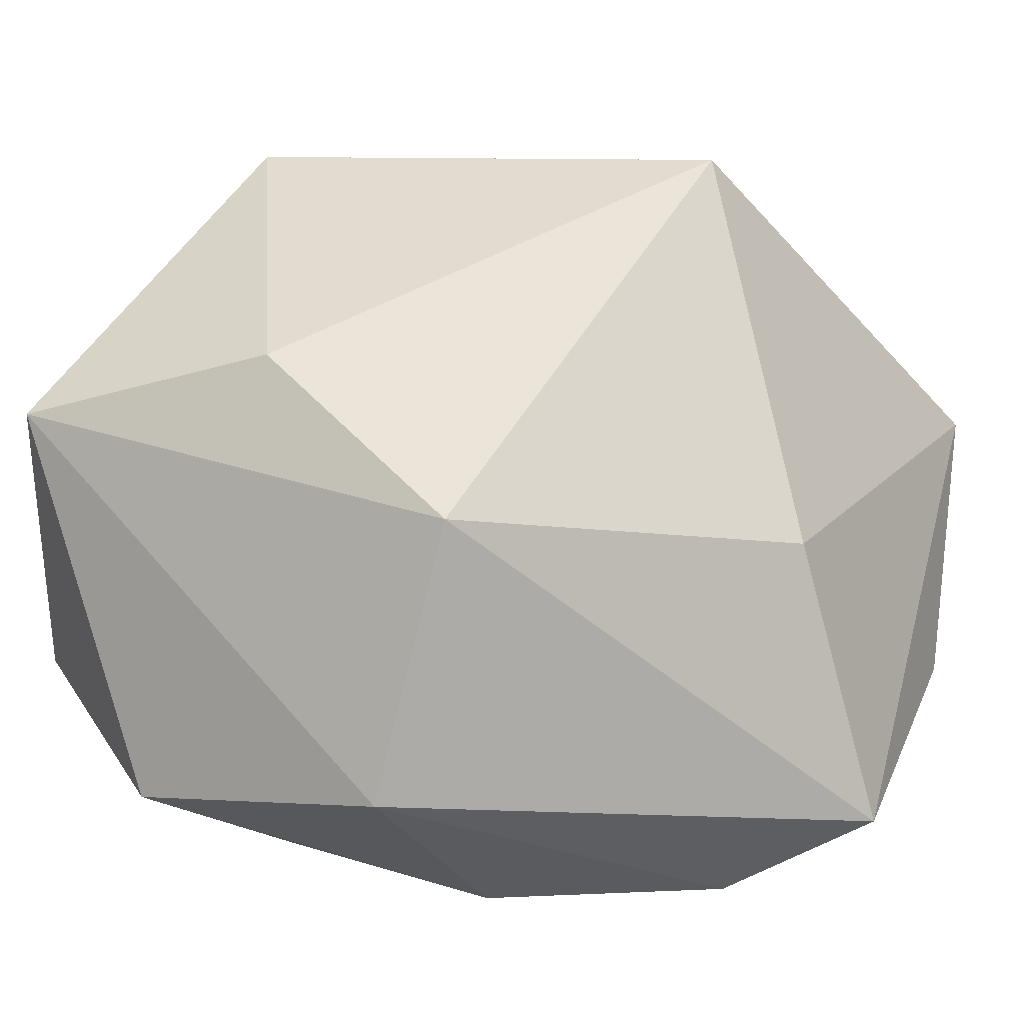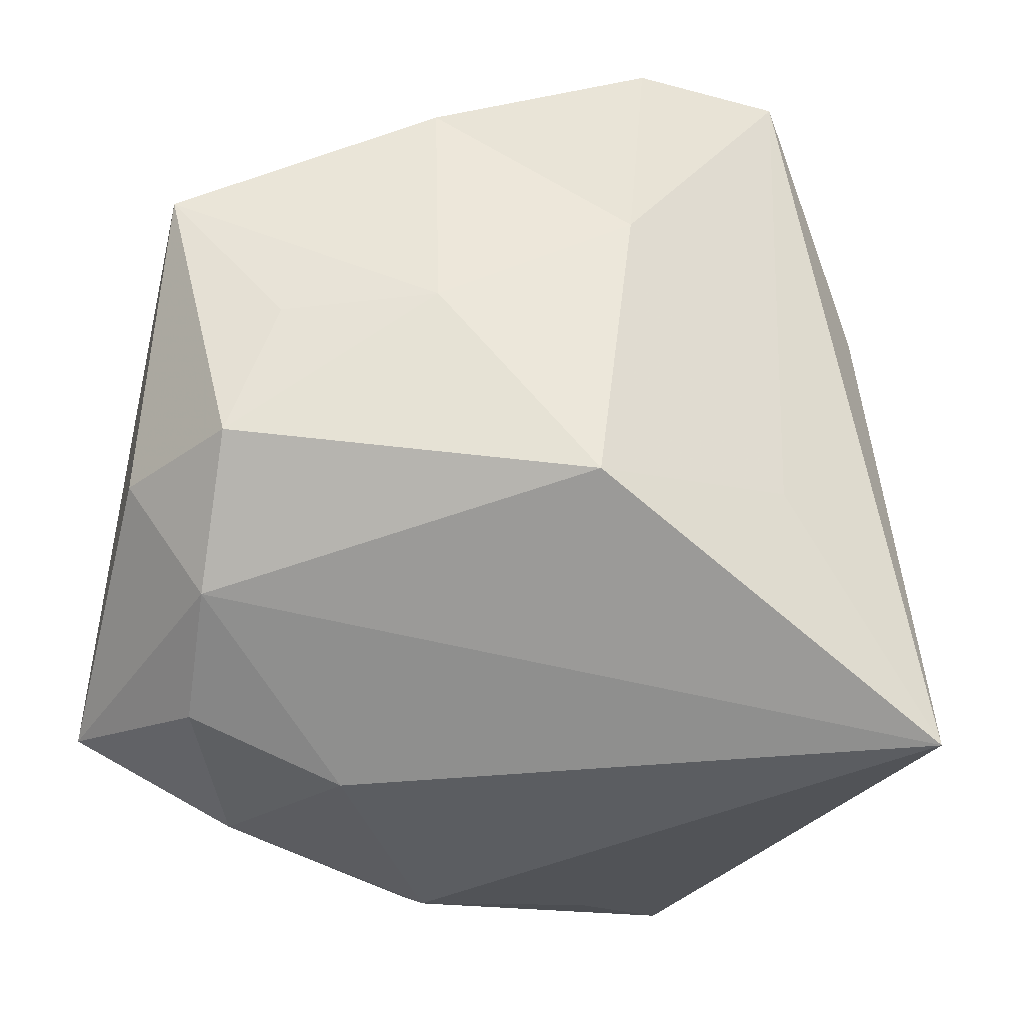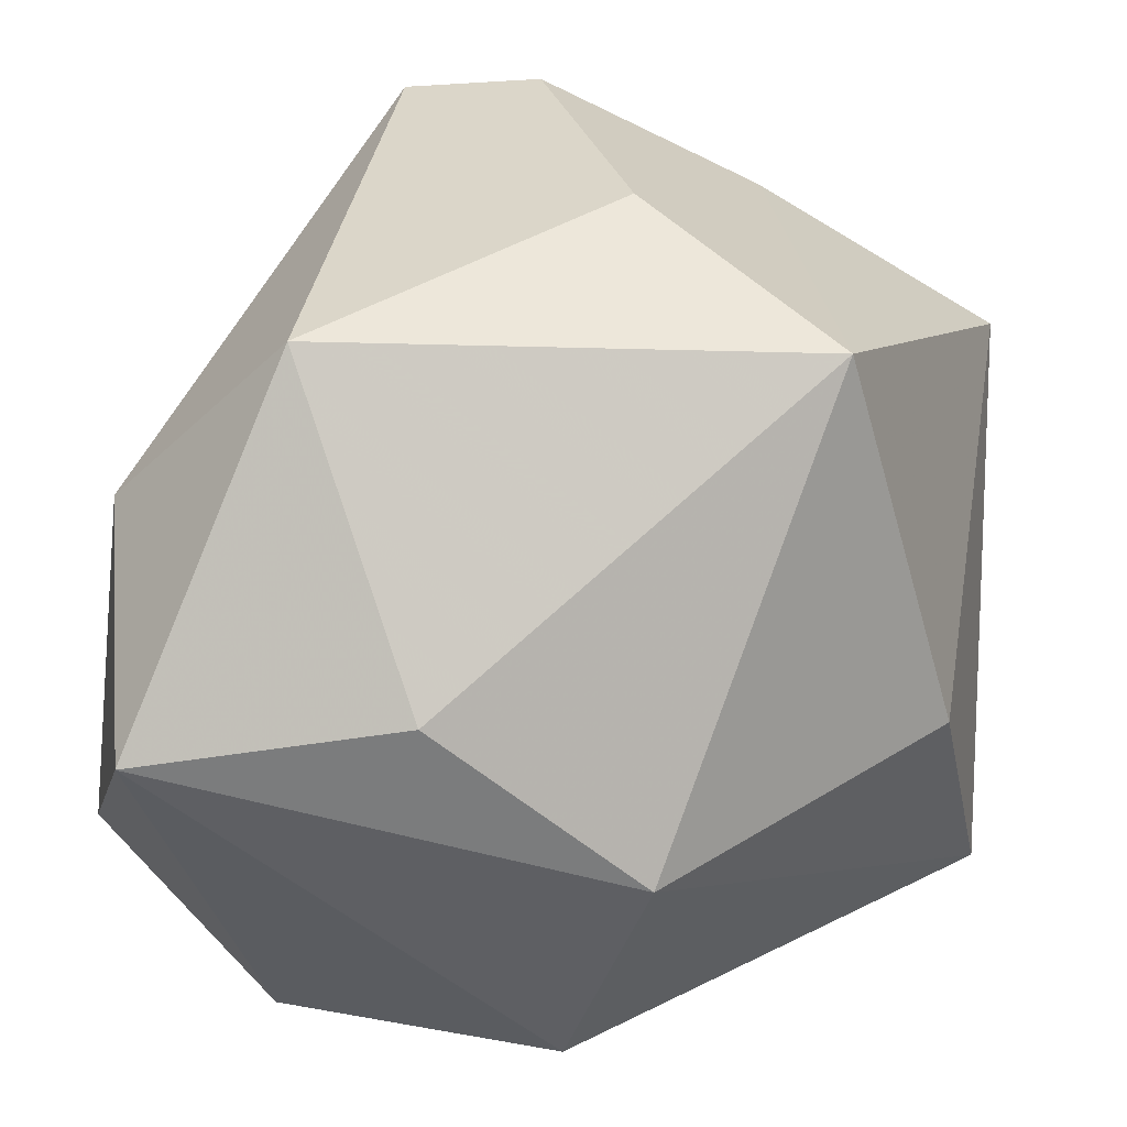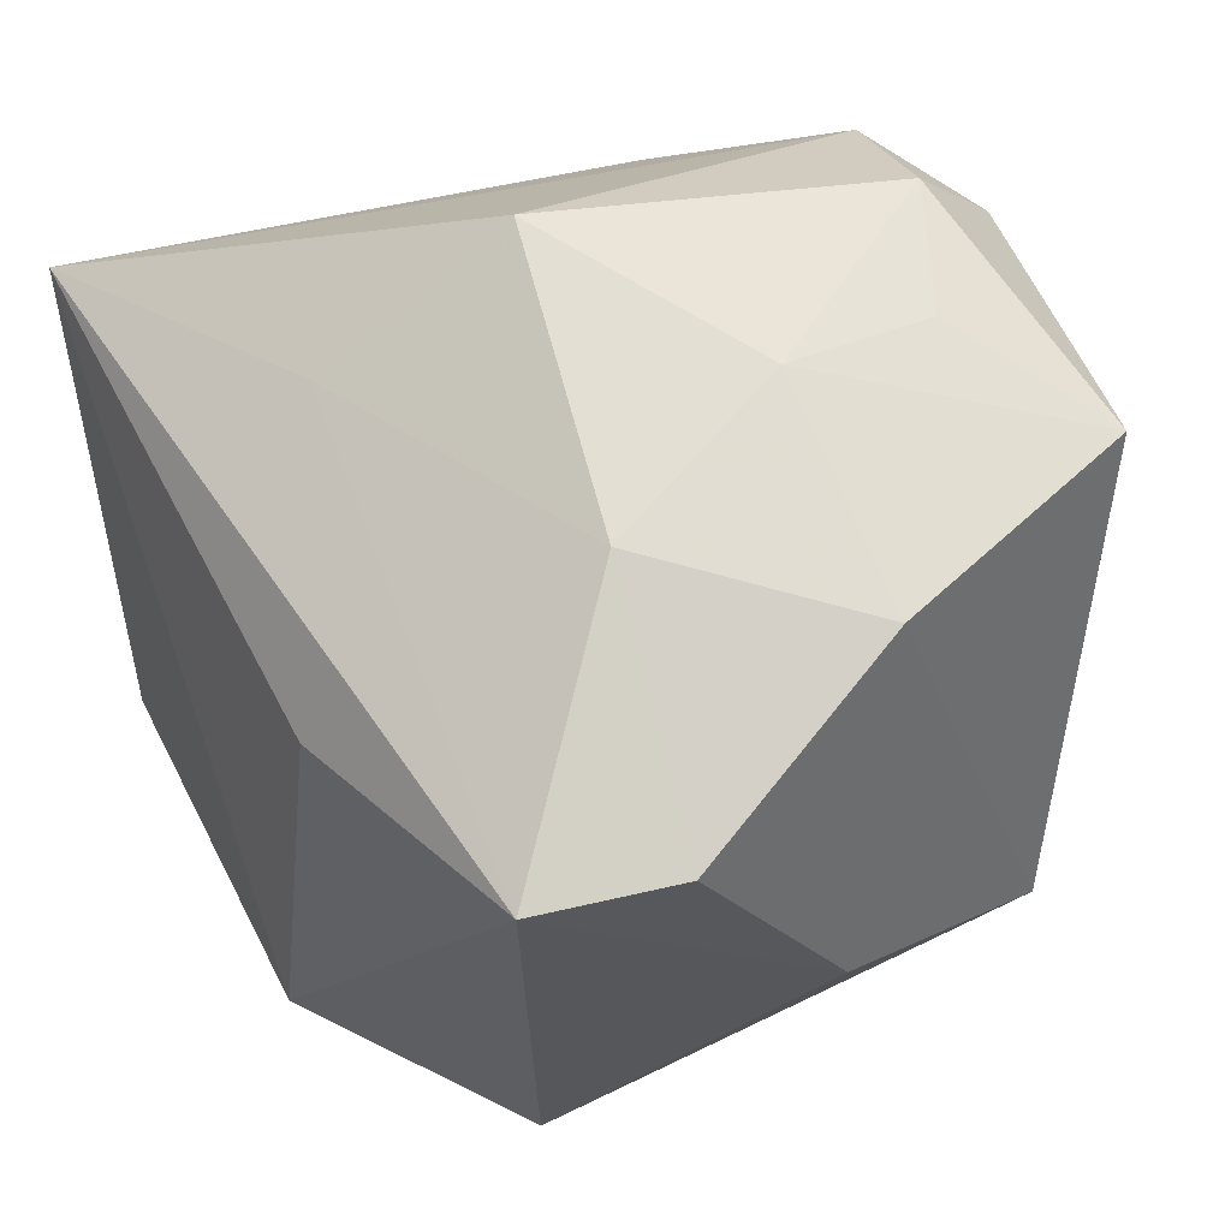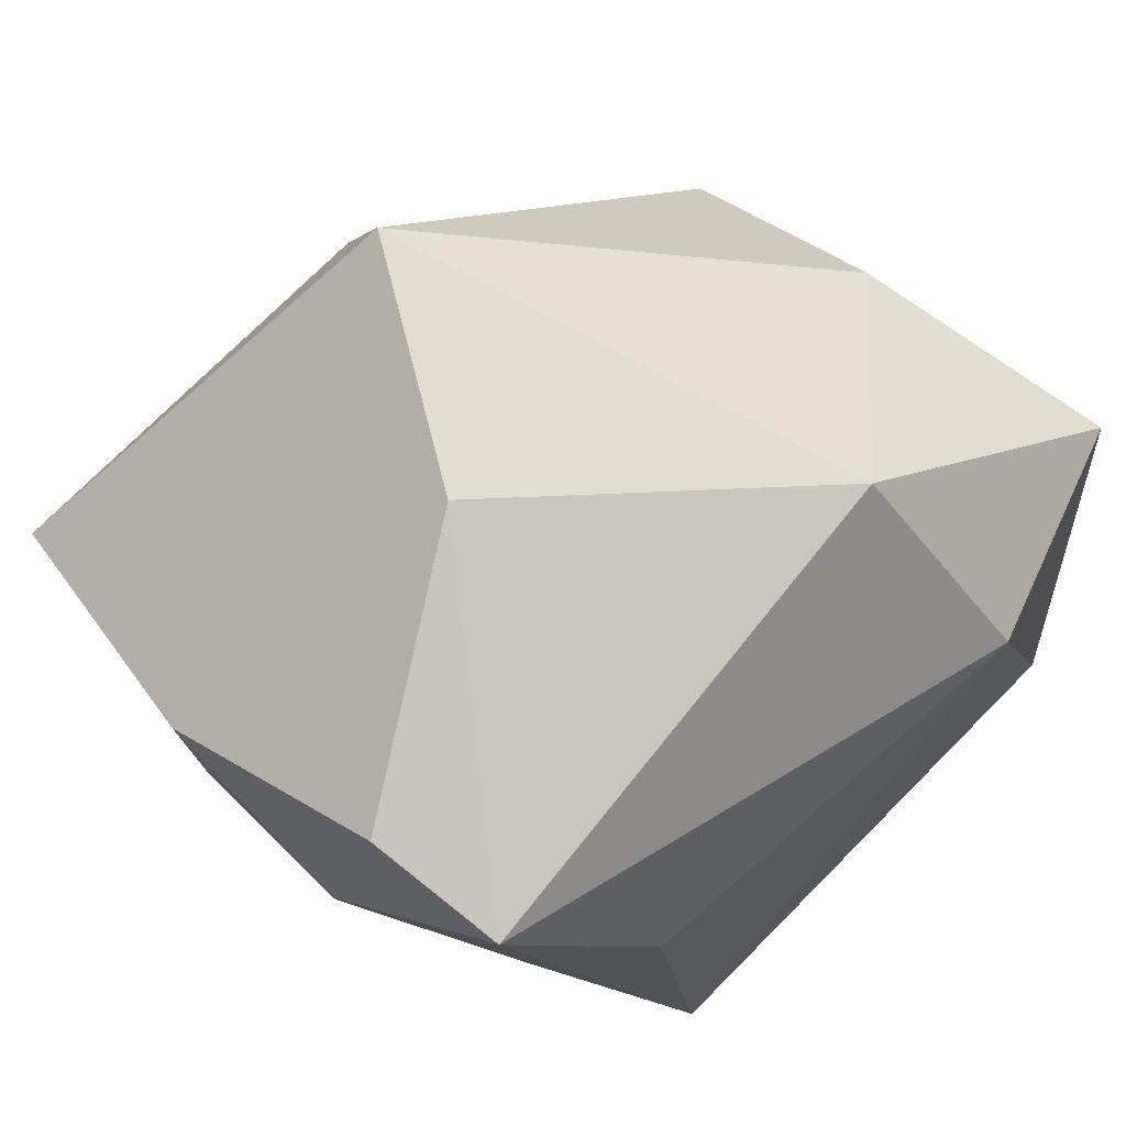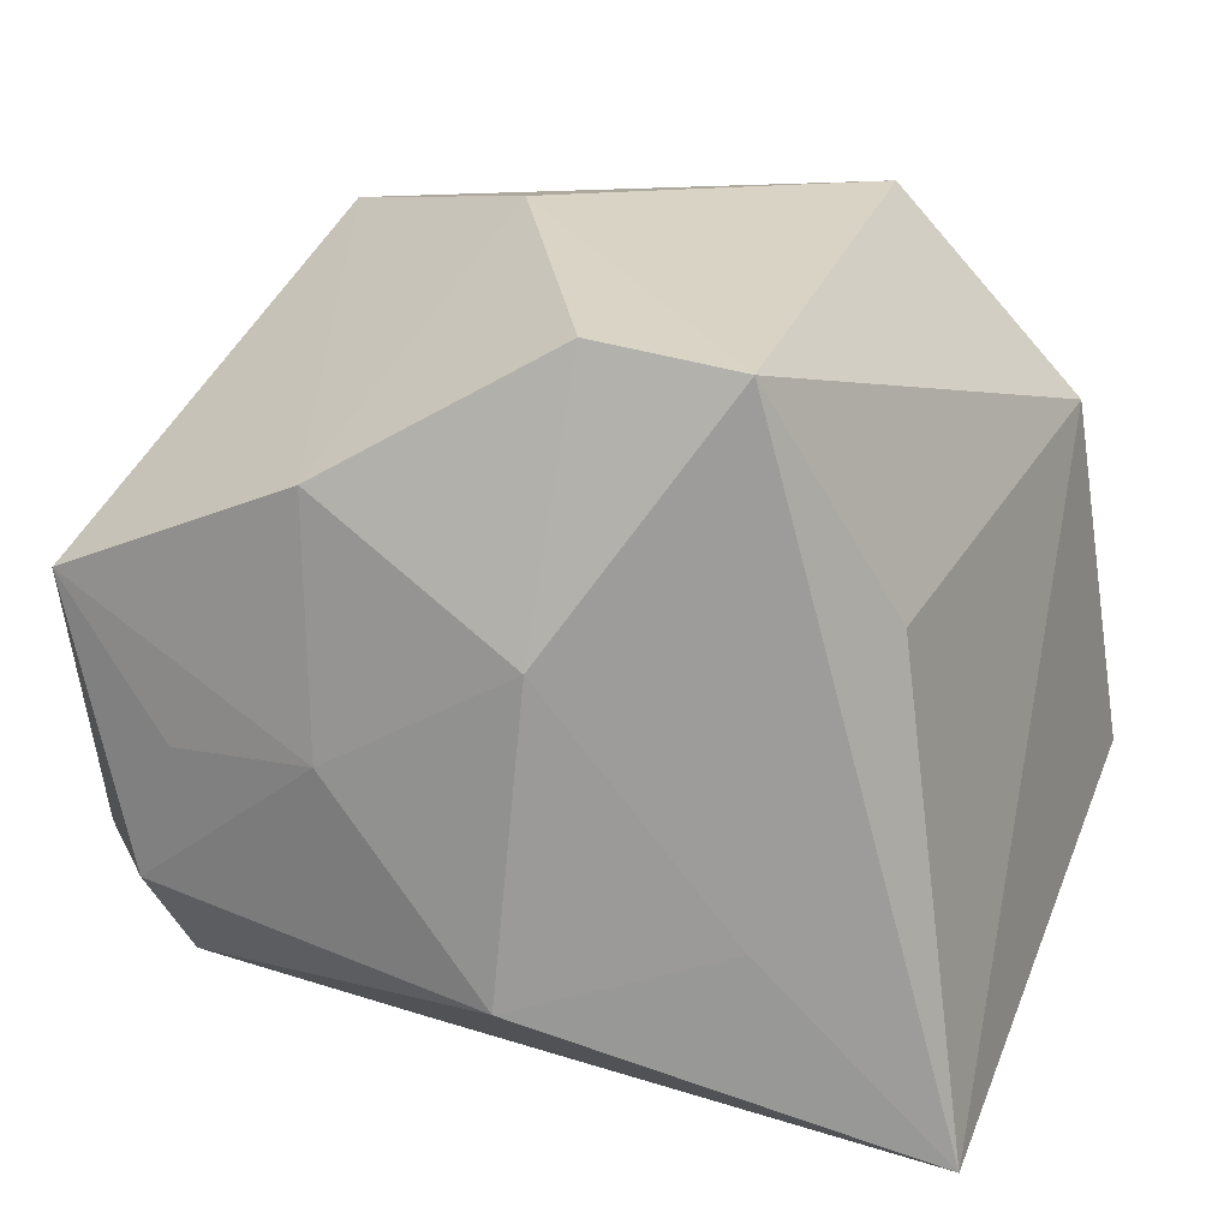
<metadata>
{"format":"obj","ext":"obj","renderer":"f3d","projection":"perspective","resolution":1024,"background":"white","views":[{"elev":0.4,"azim":25.9,"up":"+Z"},{"elev":-36.2,"azim":167.5,"up":"+Z"},{"elev":44.4,"azim":6.4,"up":"+Z"},{"elev":72.0,"azim":-21.6,"up":"+Y"},{"elev":76.6,"azim":-143.0,"up":"+Z"},{"elev":16.4,"azim":-165.5,"up":"+Z"}]}
</metadata>
<code>
v -0.03635 -0.04371 0.0136
v -0.02287 -0.01573 0.04417
v 0.03368 0.03527 -0.001838
v -0.04551 -0.02605 -0.01458
v 0.04665 0.0197 -0.01561
v 0.01879 0.04002 0.02453
v -0.005419 0.03804 0.0381
v 0.03107 -0.008478 -0.03852
v 0.01495 -0.04371 0.002369
v 0.01813 0.04015 -0.0008468
v -0.007638 -0.04079 0.01955
v 0.03824 0.02006 -0.02799
v 0.02978 -0.008599 0.0416
v 0.04564 0.03226 0.01333
v 0.007584 -0.01946 -0.0396
v 0.0073 0.00933 0.04515
v 0.04823 -0.008197 -0.03015
v 0.03747 0.006588 -0.03446
v 0.005971 -0.04207 -0.0271
v 0.03842 0.03223 -0.016
v -0.04158 -0.01652 0.0233
v -0.03172 0.02716 0.01189
v -0.02505 -0.03837 -0.02811
v 0.02095 0.004811 -0.0396
v -0.001954 0.04302 0.01015
v -0.0378 0.02623 -0.0396
v 0.001617 0.04159 -0.02183
v -0.02041 0.03828 0.03576
v 0.04299 -0.01593 -0.0003378
v -0.01976 0.03477 -0.0167
v -0.01287 -0.02686 -0.03379
f 2 13 16
f 28 2 16
f 5 14 17
f 5 20 14
f 4 23 1
f 26 23 4
f 1 2 21
f 2 28 21
f 21 4 1
f 26 4 21
f 14 20 3
f 7 28 16
f 30 27 26
f 26 28 30
f 31 23 26
f 26 15 31
f 31 15 23
f 1 23 19
f 19 9 1
f 23 15 19
f 17 9 19
f 29 9 17
f 13 9 29
f 17 14 29
f 14 13 29
f 1 9 11
f 11 9 13
f 11 2 1
f 13 2 11
f 8 18 17
f 17 19 8
f 8 19 15
f 20 5 12
f 12 27 20
f 17 18 12
f 12 5 17
f 26 27 12
f 22 28 26
f 26 21 22
f 22 21 28
f 6 7 16
f 16 13 6
f 6 13 14
f 18 8 24
f 26 12 24
f 24 12 18
f 24 15 26
f 24 8 15
f 20 27 10
f 10 3 20
f 14 3 10
f 10 6 14
f 28 7 25
f 7 6 25
f 27 30 25
f 25 30 28
f 25 10 27
f 6 10 25

</code>
